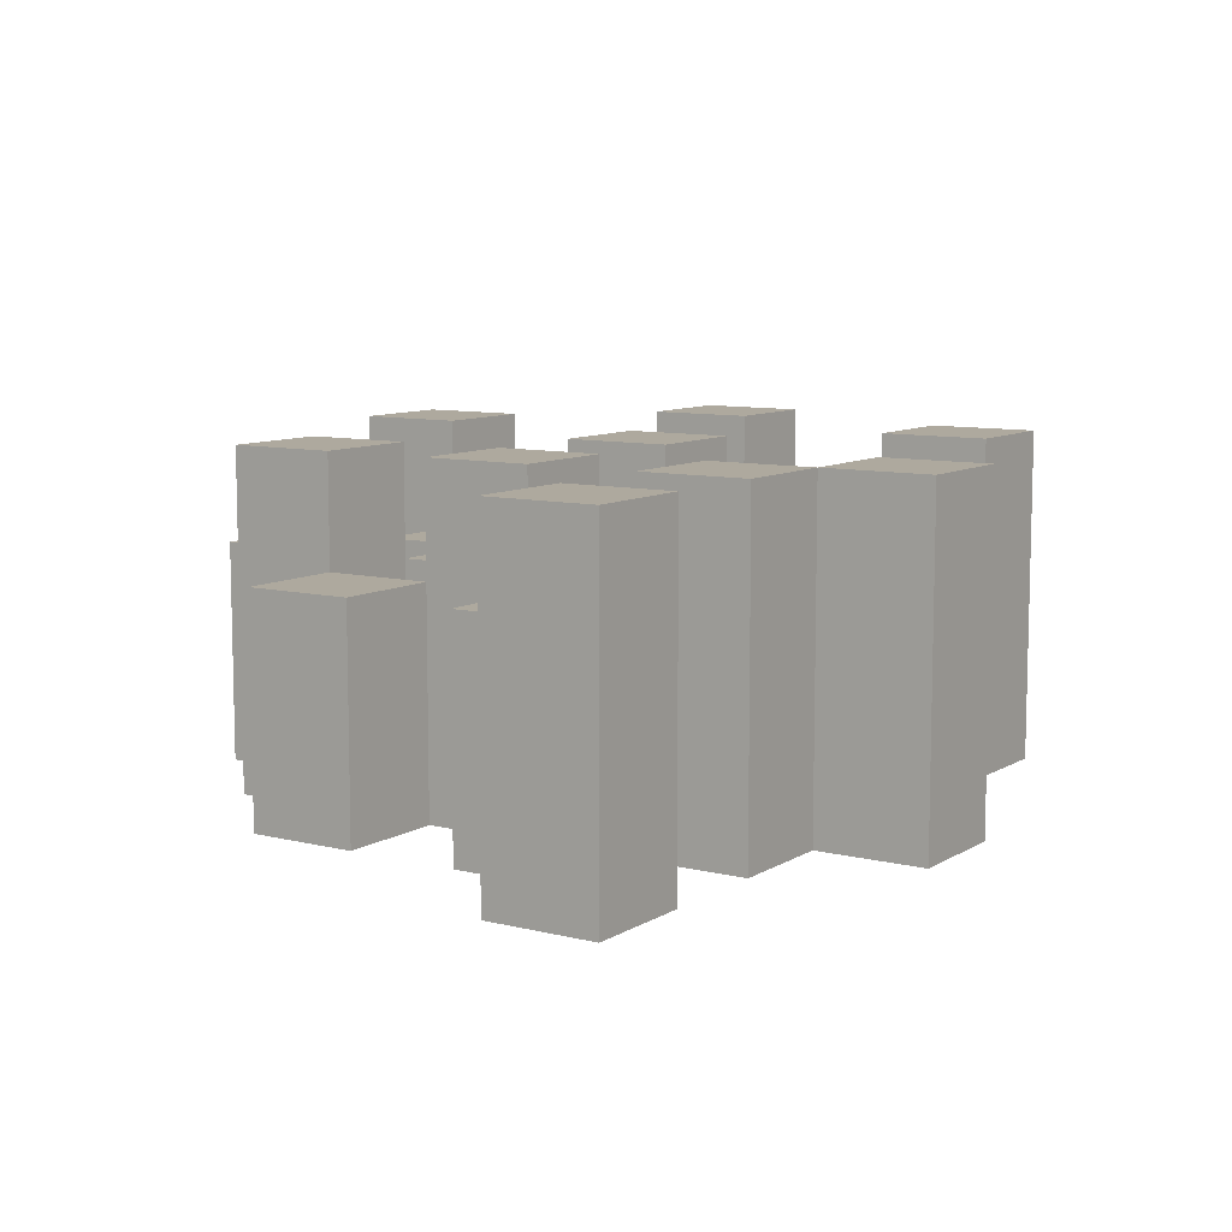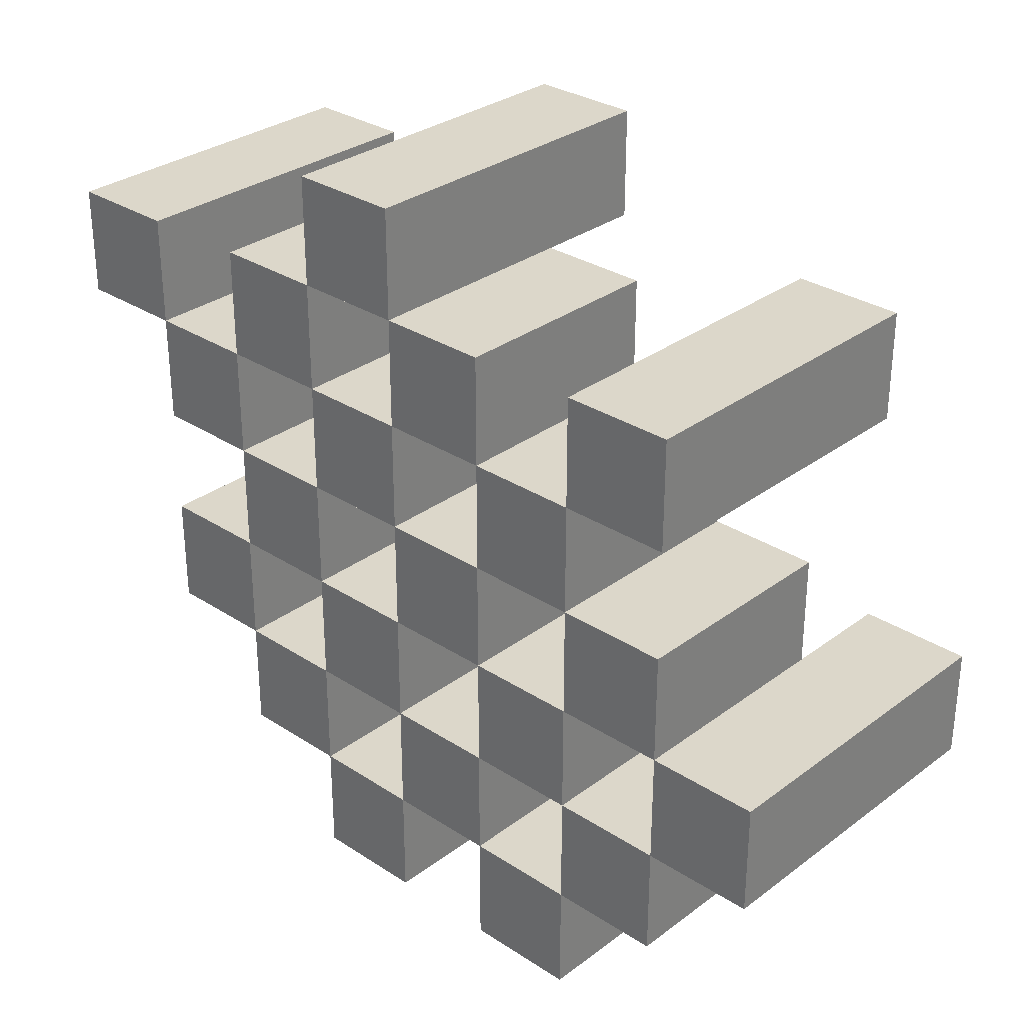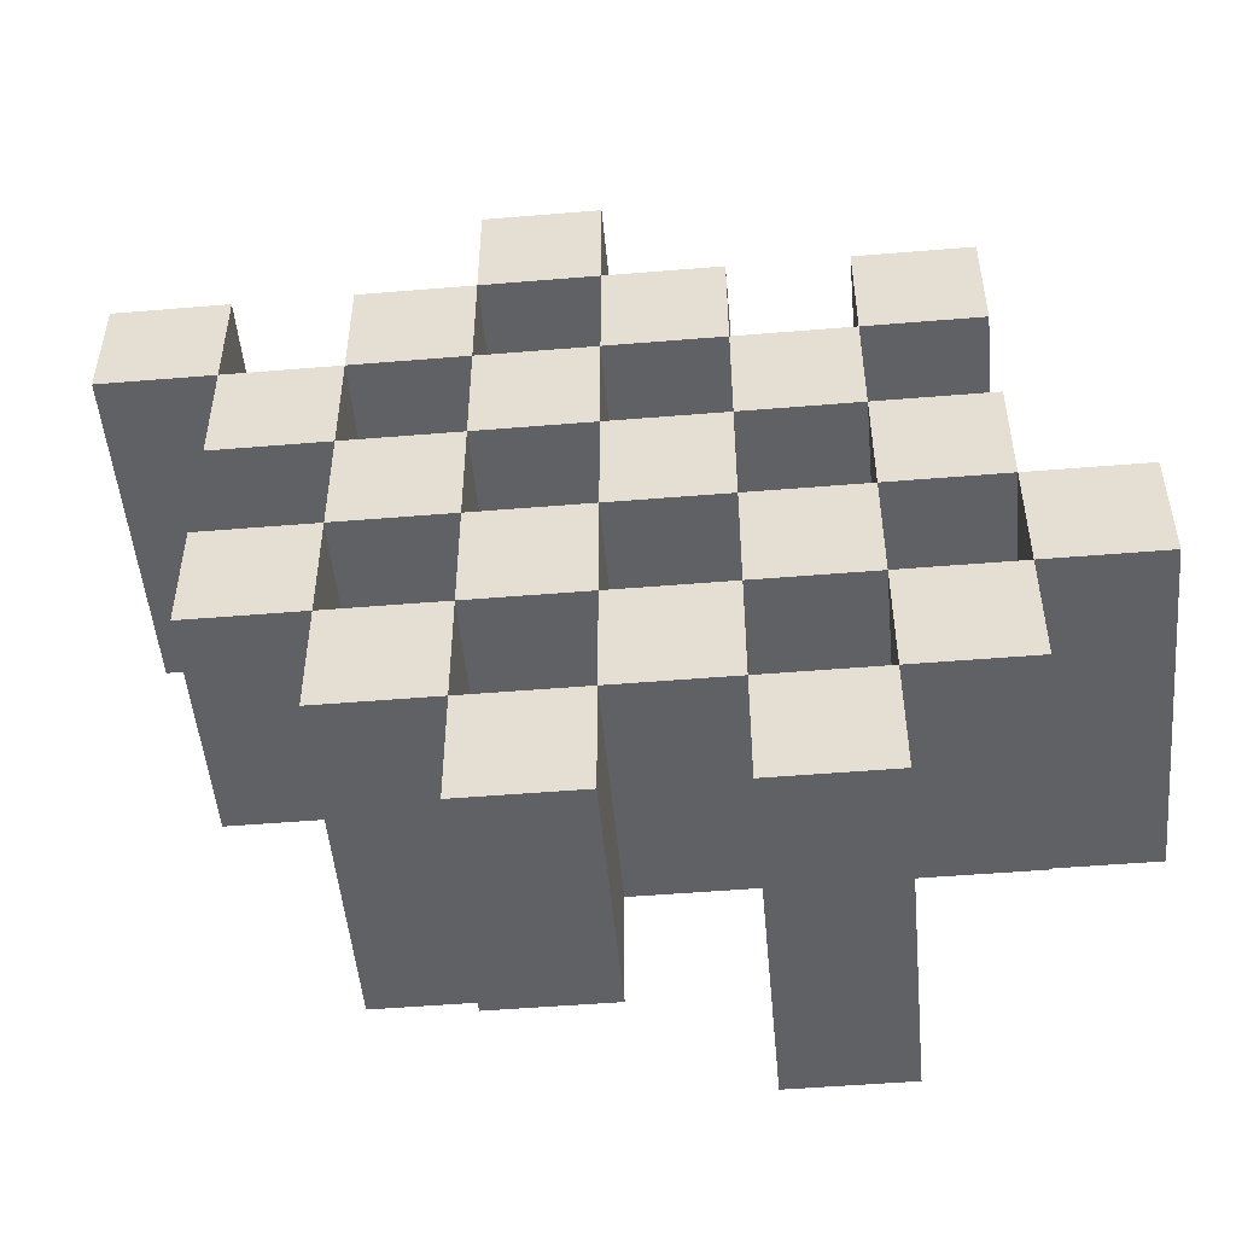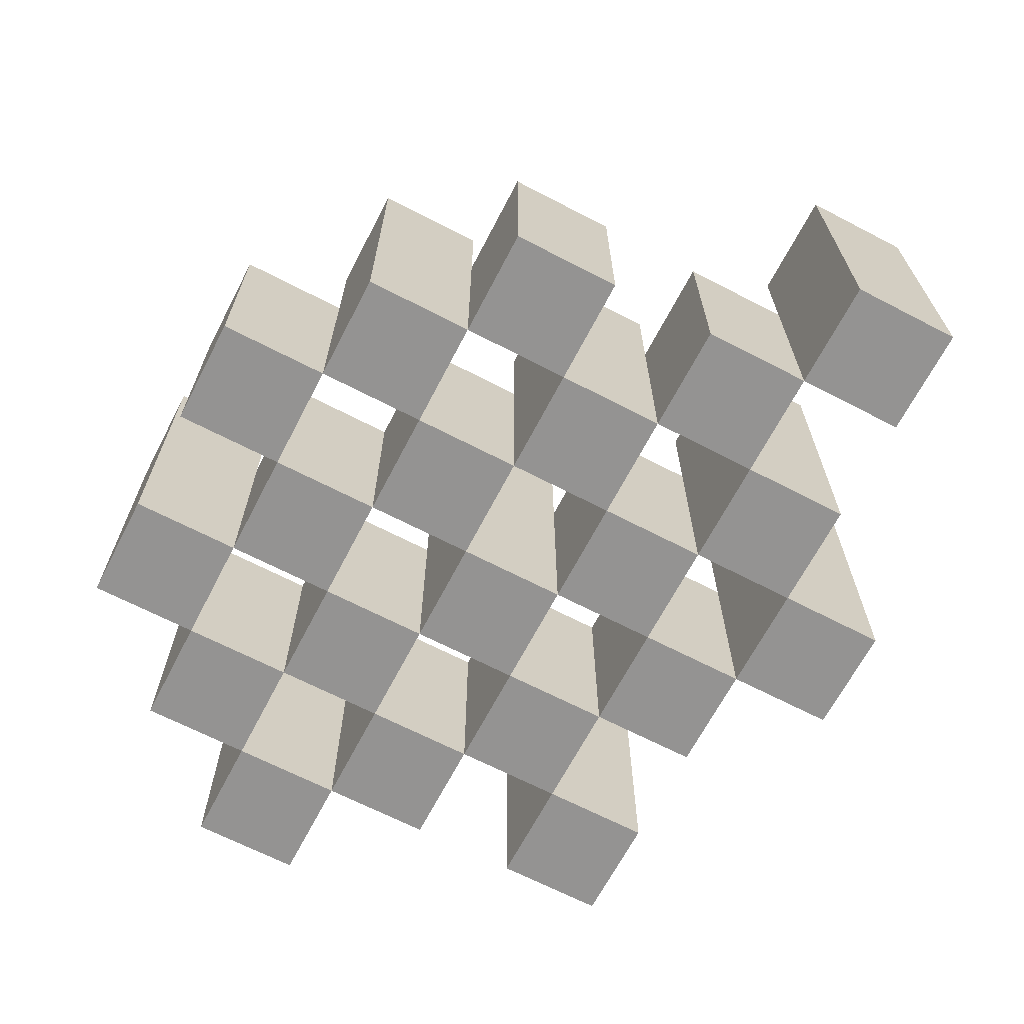
<metadata>
{"format":"obj","ext":"obj","renderer":"f3d","projection":"perspective","resolution":1024,"background":"white","views":[{"elev":9.1,"azim":-56.6,"up":"+Y"},{"elev":30.7,"azim":43.1,"up":"+Z"},{"elev":-50.3,"azim":5.2,"up":"+Z"},{"elev":-66.8,"azim":-117.5,"up":"+Y"}]}
</metadata>
<code>
o
v 19.5 0.9 19.2
v 19.5 0.9 19.3
v 19.5 1.2 19.2
v 19.5 1.2 19.3
v 19.4 0.9 19.1
v 19.4 0.9 19.2
v 19.4 0.9 19.3
v 19.4 0.9 19.4
v 19.4 0.9 19.5
v 19.4 0.9 19.6
v 19.4 1.1 19.1
v 19.4 1.1 19.2
v 19.4 1.1 19.3
v 19.4 1.1 19.4
v 19.4 1.2 19.5
v 19.4 1.2 19.6
v 19.3 0.9 19
v 19.3 0.9 19.1
v 19.3 0.9 19.2
v 19.3 0.9 19.3
v 19.3 0.9 19.4
v 19.3 0.9 19.5
v 19.3 1.1 19.1
v 19.3 1.1 19.2
v 19.3 1.1 19.3
v 19.3 1.1 19.4
v 19.3 1.1 19.5
v 19.3 1.2 19
v 19.3 1.2 19.1
v 19.2 0.9 19.1
v 19.2 0.9 19.2
v 19.2 0.9 19.3
v 19.2 0.9 19.4
v 19.2 0.9 19.5
v 19.2 0.9 19.6
v 19.2 1.1 19.1
v 19.2 1.1 19.2
v 19.2 1.1 19.3
v 19.2 1.1 19.4
v 19.2 1.1 19.5
v 19.2 1.1 19.6
v 19.2 1.2 19.3
v 19.2 1.2 19.4
v 19.1 0.9 19
v 19.1 0.9 19.1
v 19.1 0.9 19.2
v 19.1 0.9 19.3
v 19.1 0.9 19.4
v 19.1 0.9 19.5
v 19.1 0.9 19.6
v 19.1 0.9 19.7
v 19.1 1.1 19
v 19.1 1.1 19.1
v 19.1 1.1 19.2
v 19.1 1.1 19.3
v 19.1 1.1 19.4
v 19.1 1.1 19.5
v 19.1 1.1 19.6
v 19.1 1.2 19.6
v 19.1 1.2 19.7
v 19 0.9 19.1
v 19 0.9 19.2
v 19 0.9 19.3
v 19 0.9 19.4
v 19 0.9 19.5
v 19 0.9 19.6
v 19 1.1 19.1
v 19 1.1 19.2
v 19 1.1 19.3
v 19 1.1 19.4
v 19 1.1 19.5
v 19 1.2 19.1
v 19 1.2 19.2
v 19 1.2 19.3
v 19 1.2 19.4
v 19 1.2 19.5
v 19 1.2 19.6
v 18.9 0.9 19.2
v 18.9 0.9 19.3
v 18.9 0.9 19.4
v 18.9 0.9 19.5
v 18.9 1.1 19.2
v 18.9 1.1 19.3
v 18.9 1.1 19.4
v 18.9 1.1 19.5
v 18.8 0.9 19.5
v 18.8 0.9 19.6
v 18.8 1.1 19.5
v 18.8 1.2 19.5
v 18.8 1.2 19.6
v 19.4 0.9 19.2
v 19.4 0.9 19.3
v 19.4 1.1 19.2
v 19.4 1.1 19.3
v 19.4 1.2 19.2
v 19.4 1.2 19.3
v 19.3 0.9 19.1
v 19.3 0.9 19.2
v 19.3 0.9 19.3
v 19.3 0.9 19.4
v 19.3 0.9 19.5
v 19.3 0.9 19.6
v 19.3 1.1 19.1
v 19.3 1.1 19.2
v 19.3 1.1 19.3
v 19.3 1.1 19.4
v 19.3 1.1 19.5
v 19.3 1.2 19.5
v 19.3 1.2 19.6
v 19.2 0.9 19
v 19.2 0.9 19.1
v 19.2 0.9 19.2
v 19.2 0.9 19.3
v 19.2 0.9 19.4
v 19.2 0.9 19.5
v 19.2 1.1 19.1
v 19.2 1.1 19.2
v 19.2 1.1 19.3
v 19.2 1.1 19.4
v 19.2 1.1 19.5
v 19.2 1.2 19
v 19.2 1.2 19.1
v 19.1 0.9 19.1
v 19.1 0.9 19.2
v 19.1 0.9 19.3
v 19.1 0.9 19.4
v 19.1 0.9 19.5
v 19.1 0.9 19.6
v 19.1 1.1 19.1
v 19.1 1.1 19.2
v 19.1 1.1 19.3
v 19.1 1.1 19.4
v 19.1 1.1 19.5
v 19.1 1.1 19.6
v 19.1 1.2 19.3
v 19.1 1.2 19.4
v 19 0.9 19
v 19 0.9 19.1
v 19 0.9 19.2
v 19 0.9 19.3
v 19 0.9 19.4
v 19 0.9 19.5
v 19 0.9 19.6
v 19 0.9 19.7
v 19 1.1 19
v 19 1.1 19.1
v 19 1.1 19.2
v 19 1.1 19.3
v 19 1.1 19.4
v 19 1.1 19.5
v 19 1.2 19.6
v 19 1.2 19.7
v 18.9 0.9 19.1
v 18.9 0.9 19.2
v 18.9 0.9 19.3
v 18.9 0.9 19.4
v 18.9 0.9 19.5
v 18.9 0.9 19.6
v 18.9 1.1 19.2
v 18.9 1.1 19.3
v 18.9 1.1 19.4
v 18.9 1.1 19.5
v 18.9 1.2 19.1
v 18.9 1.2 19.2
v 18.9 1.2 19.3
v 18.9 1.2 19.4
v 18.9 1.2 19.5
v 18.9 1.2 19.6
v 18.8 0.9 19.2
v 18.8 0.9 19.3
v 18.8 0.9 19.4
v 18.8 0.9 19.5
v 18.8 1.1 19.2
v 18.8 1.1 19.3
v 18.8 1.1 19.4
v 18.8 1.1 19.5
v 18.7 0.9 19.5
v 18.7 0.9 19.6
v 18.7 1.2 19.5
v 18.7 1.2 19.6
v 19.3 0.9 19
v 19.3 1.2 19
v 19.2 0.9 19
v 19.2 1.2 19
v 19.1 0.9 19
v 19.1 1.1 19
v 19 0.9 19
v 19 1.1 19
v 19.4 0.9 19.1
v 19.4 1.1 19.1
v 19.3 0.9 19.1
v 19.3 1.1 19.1
v 19.2 0.9 19.1
v 19.2 1.1 19.1
v 19.1 0.9 19.1
v 19.1 1.1 19.1
v 19 0.9 19.1
v 19 1.1 19.1
v 19 1.2 19.1
v 18.9 0.9 19.1
v 18.9 1.2 19.1
v 19.5 0.9 19.2
v 19.5 1.2 19.2
v 19.4 0.9 19.2
v 19.4 1.1 19.2
v 19.4 1.2 19.2
v 19.3 0.9 19.2
v 19.3 1.1 19.2
v 19.2 0.9 19.2
v 19.2 1.1 19.2
v 19.1 0.9 19.2
v 19.1 1.1 19.2
v 19 0.9 19.2
v 19 1.1 19.2
v 18.9 0.9 19.2
v 18.9 1.1 19.2
v 18.8 0.9 19.2
v 18.8 1.1 19.2
v 19.4 0.9 19.3
v 19.4 1.1 19.3
v 19.3 0.9 19.3
v 19.3 1.1 19.3
v 19.2 0.9 19.3
v 19.2 1.1 19.3
v 19.2 1.2 19.3
v 19.1 0.9 19.3
v 19.1 1.1 19.3
v 19.1 1.2 19.3
v 19 0.9 19.3
v 19 1.1 19.3
v 19 1.2 19.3
v 18.9 0.9 19.3
v 18.9 1.1 19.3
v 18.9 1.2 19.3
v 19.3 0.9 19.4
v 19.3 1.1 19.4
v 19.2 0.9 19.4
v 19.2 1.1 19.4
v 19.1 0.9 19.4
v 19.1 1.1 19.4
v 19 0.9 19.4
v 19 1.1 19.4
v 18.9 0.9 19.4
v 18.9 1.1 19.4
v 18.8 0.9 19.4
v 18.8 1.1 19.4
v 19.4 0.9 19.5
v 19.4 1.2 19.5
v 19.3 0.9 19.5
v 19.3 1.1 19.5
v 19.3 1.2 19.5
v 19.2 0.9 19.5
v 19.2 1.1 19.5
v 19.1 0.9 19.5
v 19.1 1.1 19.5
v 19 0.9 19.5
v 19 1.1 19.5
v 19 1.2 19.5
v 18.9 0.9 19.5
v 18.9 1.1 19.5
v 18.9 1.2 19.5
v 18.8 0.9 19.5
v 18.8 1.1 19.5
v 18.8 1.2 19.5
v 18.7 0.9 19.5
v 18.7 1.2 19.5
v 19.1 0.9 19.6
v 19.1 1.1 19.6
v 19.1 1.2 19.6
v 19 0.9 19.6
v 19 1.2 19.6
v 19.3 0.9 19.1
v 19.3 1.1 19.1
v 19.3 1.2 19.1
v 19.2 0.9 19.1
v 19.2 1.1 19.1
v 19.2 1.2 19.1
v 19.1 0.9 19.1
v 19.1 1.1 19.1
v 19 0.9 19.1
v 19 1.1 19.1
v 19.4 0.9 19.2
v 19.4 1.1 19.2
v 19.3 0.9 19.2
v 19.3 1.1 19.2
v 19.2 0.9 19.2
v 19.2 1.1 19.2
v 19.1 0.9 19.2
v 19.1 1.1 19.2
v 19 0.9 19.2
v 19 1.1 19.2
v 19 1.2 19.2
v 18.9 0.9 19.2
v 18.9 1.1 19.2
v 18.9 1.2 19.2
v 19.5 0.9 19.3
v 19.5 1.2 19.3
v 19.4 0.9 19.3
v 19.4 1.1 19.3
v 19.4 1.2 19.3
v 19.3 0.9 19.3
v 19.3 1.1 19.3
v 19.2 0.9 19.3
v 19.2 1.1 19.3
v 19.1 0.9 19.3
v 19.1 1.1 19.3
v 19 0.9 19.3
v 19 1.1 19.3
v 18.9 0.9 19.3
v 18.9 1.1 19.3
v 18.8 0.9 19.3
v 18.8 1.1 19.3
v 19.4 0.9 19.4
v 19.4 1.1 19.4
v 19.3 0.9 19.4
v 19.3 1.1 19.4
v 19.2 0.9 19.4
v 19.2 1.1 19.4
v 19.2 1.2 19.4
v 19.1 0.9 19.4
v 19.1 1.1 19.4
v 19.1 1.2 19.4
v 19 0.9 19.4
v 19 1.1 19.4
v 19 1.2 19.4
v 18.9 0.9 19.4
v 18.9 1.1 19.4
v 18.9 1.2 19.4
v 19.3 0.9 19.5
v 19.3 1.1 19.5
v 19.2 0.9 19.5
v 19.2 1.1 19.5
v 19.1 0.9 19.5
v 19.1 1.1 19.5
v 19 0.9 19.5
v 19 1.1 19.5
v 18.9 0.9 19.5
v 18.9 1.1 19.5
v 18.8 0.9 19.5
v 18.8 1.1 19.5
v 19.4 0.9 19.6
v 19.4 1.2 19.6
v 19.3 0.9 19.6
v 19.3 1.2 19.6
v 19.2 0.9 19.6
v 19.2 1.1 19.6
v 19.1 0.9 19.6
v 19.1 1.1 19.6
v 19 0.9 19.6
v 19 1.2 19.6
v 18.9 0.9 19.6
v 18.9 1.2 19.6
v 18.8 0.9 19.6
v 18.8 1.2 19.6
v 18.7 0.9 19.6
v 18.7 1.2 19.6
v 19.1 0.9 19.7
v 19.1 1.2 19.7
v 19 0.9 19.7
v 19 1.2 19.7
v 19.3 0.9 19
v 19.2 0.9 19
v 19.1 0.9 19
v 19 0.9 19
v 19.4 0.9 19.1
v 19.3 0.9 19.1
v 19.2 0.9 19.1
v 19.1 0.9 19.1
v 19 0.9 19.1
v 18.9 0.9 19.1
v 19.5 0.9 19.2
v 19.4 0.9 19.2
v 19.3 0.9 19.2
v 19.2 0.9 19.2
v 19.1 0.9 19.2
v 19 0.9 19.2
v 18.9 0.9 19.2
v 18.8 0.9 19.2
v 19.5 0.9 19.3
v 19.4 0.9 19.3
v 19.3 0.9 19.3
v 19.2 0.9 19.3
v 19.1 0.9 19.3
v 19 0.9 19.3
v 18.9 0.9 19.3
v 18.8 0.9 19.3
v 19.4 0.9 19.4
v 19.3 0.9 19.4
v 19.2 0.9 19.4
v 19.1 0.9 19.4
v 19 0.9 19.4
v 18.9 0.9 19.4
v 18.8 0.9 19.4
v 19.4 0.9 19.5
v 19.3 0.9 19.5
v 19.2 0.9 19.5
v 19.1 0.9 19.5
v 19 0.9 19.5
v 18.9 0.9 19.5
v 18.8 0.9 19.5
v 18.7 0.9 19.5
v 19.4 0.9 19.6
v 19.3 0.9 19.6
v 19.2 0.9 19.6
v 19.1 0.9 19.6
v 19 0.9 19.6
v 18.9 0.9 19.6
v 18.8 0.9 19.6
v 18.7 0.9 19.6
v 19.1 0.9 19.7
v 19 0.9 19.7
v 19.1 1.1 19
v 19 1.1 19
v 19.4 1.1 19.1
v 19.3 1.1 19.1
v 19.2 1.1 19.1
v 19.1 1.1 19.1
v 19 1.1 19.1
v 19.4 1.1 19.2
v 19.3 1.1 19.2
v 19.2 1.1 19.2
v 19.1 1.1 19.2
v 19 1.1 19.2
v 18.9 1.1 19.2
v 18.8 1.1 19.2
v 19.4 1.1 19.3
v 19.3 1.1 19.3
v 19.2 1.1 19.3
v 19.1 1.1 19.3
v 19 1.1 19.3
v 18.9 1.1 19.3
v 18.8 1.1 19.3
v 19.4 1.1 19.4
v 19.3 1.1 19.4
v 19.2 1.1 19.4
v 19.1 1.1 19.4
v 19 1.1 19.4
v 18.9 1.1 19.4
v 18.8 1.1 19.4
v 19.3 1.1 19.5
v 19.2 1.1 19.5
v 19.1 1.1 19.5
v 19 1.1 19.5
v 18.9 1.1 19.5
v 18.8 1.1 19.5
v 19.2 1.1 19.6
v 19.1 1.1 19.6
v 19.3 1.2 19
v 19.2 1.2 19
v 19.3 1.2 19.1
v 19.2 1.2 19.1
v 19 1.2 19.1
v 18.9 1.2 19.1
v 19.5 1.2 19.2
v 19.4 1.2 19.2
v 19 1.2 19.2
v 18.9 1.2 19.2
v 19.5 1.2 19.3
v 19.4 1.2 19.3
v 19.2 1.2 19.3
v 19.1 1.2 19.3
v 19 1.2 19.3
v 18.9 1.2 19.3
v 19.2 1.2 19.4
v 19.1 1.2 19.4
v 19 1.2 19.4
v 18.9 1.2 19.4
v 19.4 1.2 19.5
v 19.3 1.2 19.5
v 19 1.2 19.5
v 18.9 1.2 19.5
v 18.8 1.2 19.5
v 18.7 1.2 19.5
v 19.4 1.2 19.6
v 19.3 1.2 19.6
v 19.1 1.2 19.6
v 19 1.2 19.6
v 18.9 1.2 19.6
v 18.8 1.2 19.6
v 18.7 1.2 19.6
v 19.1 1.2 19.7
v 19 1.2 19.7
f 3 2 1
f 4 2 3
f 11 6 5
f 12 6 11
f 13 8 7
f 14 8 13
f 15 10 9
f 16 10 15
f 23 18 17
f 24 20 19
f 25 20 24
f 26 22 21
f 27 22 26
f 28 23 17
f 29 23 28
f 36 31 30
f 37 31 36
f 38 33 32
f 39 33 38
f 40 35 34
f 41 35 40
f 42 39 38
f 43 39 42
f 52 45 44
f 53 45 52
f 54 47 46
f 55 47 54
f 56 49 48
f 57 49 56
f 58 51 50
f 59 51 58
f 60 51 59
f 67 62 61
f 68 62 67
f 69 64 63
f 70 64 69
f 71 66 65
f 72 68 67
f 73 68 72
f 74 70 69
f 75 70 74
f 76 66 71
f 77 66 76
f 82 79 78
f 83 79 82
f 84 81 80
f 85 81 84
f 88 87 86
f 89 87 88
f 90 87 89
f 91 92 93
f 93 92 94
f 93 94 95
f 95 94 96
f 97 98 103
f 103 98 104
f 99 100 105
f 105 100 106
f 101 102 107
f 107 102 108
f 108 102 109
f 110 111 116
f 112 113 117
f 117 113 118
f 114 115 119
f 119 115 120
f 110 116 121
f 121 116 122
f 123 124 129
f 129 124 130
f 125 126 131
f 131 126 132
f 127 128 133
f 133 128 134
f 131 132 135
f 135 132 136
f 137 138 145
f 145 138 146
f 139 140 147
f 147 140 148
f 141 142 149
f 149 142 150
f 143 144 151
f 151 144 152
f 153 154 159
f 155 156 160
f 160 156 161
f 157 158 162
f 153 159 163
f 163 159 164
f 160 161 165
f 165 161 166
f 162 158 167
f 167 158 168
f 169 170 173
f 173 170 174
f 171 172 175
f 175 172 176
f 177 178 179
f 179 178 180
f 183 182 181
f 184 182 183
f 187 186 185
f 188 186 187
f 191 190 189
f 192 190 191
f 195 194 193
f 196 194 195
f 200 198 197
f 200 199 198
f 201 199 200
f 204 203 202
f 205 203 204
f 206 203 205
f 209 208 207
f 210 208 209
f 213 212 211
f 214 212 213
f 217 216 215
f 218 216 217
f 221 220 219
f 222 220 221
f 226 224 223
f 226 225 224
f 227 225 226
f 228 225 227
f 232 230 229
f 232 231 230
f 233 231 232
f 234 231 233
f 237 236 235
f 238 236 237
f 241 240 239
f 242 240 241
f 245 244 243
f 246 244 245
f 249 248 247
f 250 248 249
f 251 248 250
f 254 253 252
f 255 253 254
f 259 257 256
f 259 258 257
f 260 258 259
f 261 258 260
f 265 263 262
f 265 264 263
f 266 264 265
f 270 268 267
f 270 269 268
f 271 269 270
f 272 273 275
f 273 274 275
f 275 274 276
f 276 274 277
f 278 279 280
f 280 279 281
f 282 283 284
f 284 283 285
f 286 287 288
f 288 287 289
f 290 291 293
f 291 292 293
f 293 292 294
f 294 292 295
f 296 297 298
f 298 297 299
f 299 297 300
f 301 302 303
f 303 302 304
f 305 306 307
f 307 306 308
f 309 310 311
f 311 310 312
f 313 314 315
f 315 314 316
f 317 318 320
f 318 319 320
f 320 319 321
f 321 319 322
f 323 324 326
f 324 325 326
f 326 325 327
f 327 325 328
f 329 330 331
f 331 330 332
f 333 334 335
f 335 334 336
f 337 338 339
f 339 338 340
f 341 342 343
f 343 342 344
f 345 346 347
f 347 346 348
f 349 350 351
f 351 350 352
f 353 354 355
f 355 354 356
f 357 358 359
f 359 358 360
f 366 362 361
f 367 362 366
f 368 364 363
f 369 364 368
f 372 366 365
f 373 366 372
f 374 368 367
f 375 368 374
f 376 370 369
f 377 370 376
f 379 372 371
f 380 372 379
f 381 374 373
f 382 374 381
f 383 376 375
f 384 376 383
f 385 378 377
f 386 378 385
f 387 381 380
f 388 381 387
f 389 383 382
f 390 383 389
f 391 385 384
f 392 385 391
f 395 389 388
f 396 389 395
f 397 391 390
f 398 391 397
f 399 393 392
f 400 393 399
f 402 395 394
f 403 395 402
f 404 397 396
f 405 397 404
f 406 399 398
f 407 399 406
f 408 401 400
f 409 401 408
f 410 406 405
f 411 406 410
f 412 413 417
f 417 413 418
f 414 415 419
f 419 415 420
f 416 417 421
f 421 417 422
f 420 421 427
f 427 421 428
f 422 423 429
f 429 423 430
f 424 425 431
f 431 425 432
f 426 427 433
f 433 427 434
f 434 435 440
f 440 435 441
f 436 437 442
f 442 437 443
f 438 439 444
f 444 439 445
f 441 442 446
f 446 442 447
f 448 449 450
f 450 449 451
f 452 453 456
f 456 453 457
f 454 455 458
f 458 455 459
f 460 461 464
f 464 461 465
f 462 463 466
f 466 463 467
f 468 469 474
f 474 469 475
f 470 471 477
f 477 471 478
f 472 473 479
f 479 473 480
f 476 477 481
f 481 477 482

</code>
